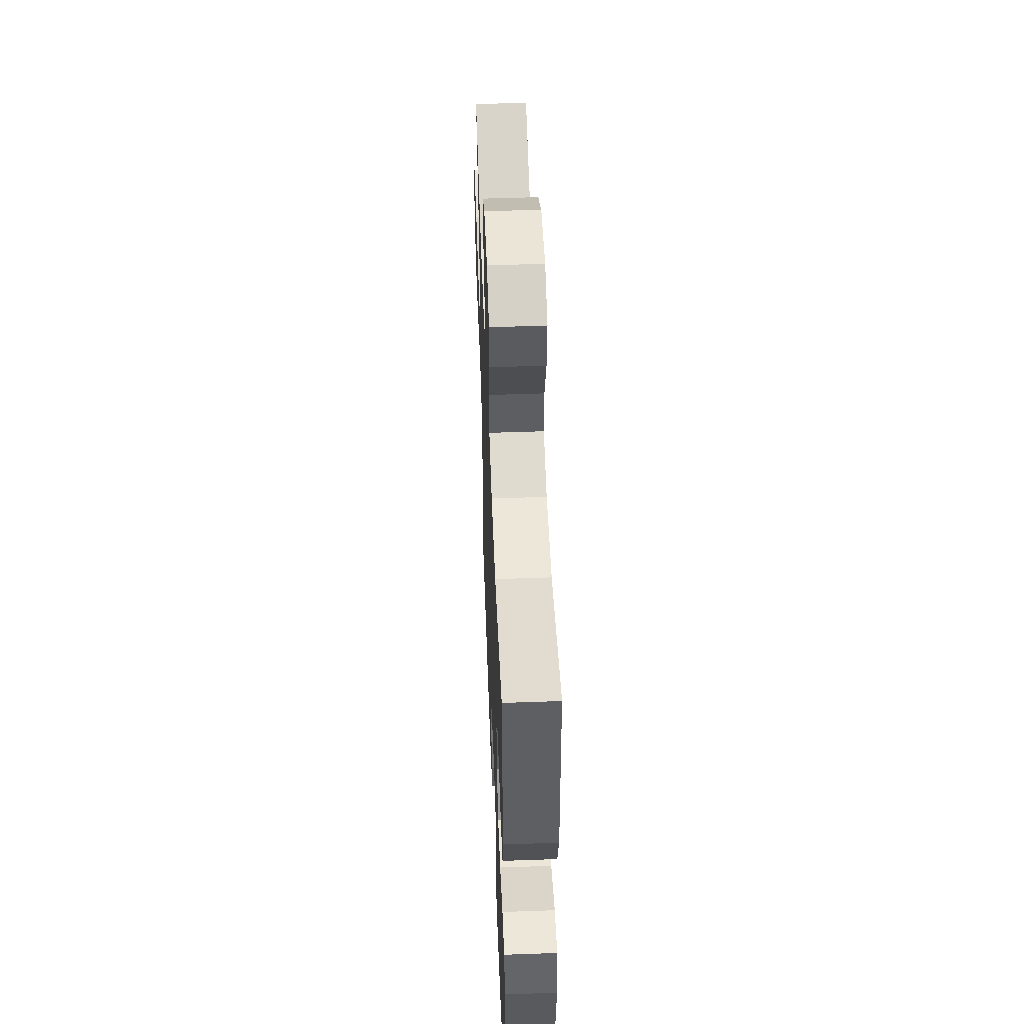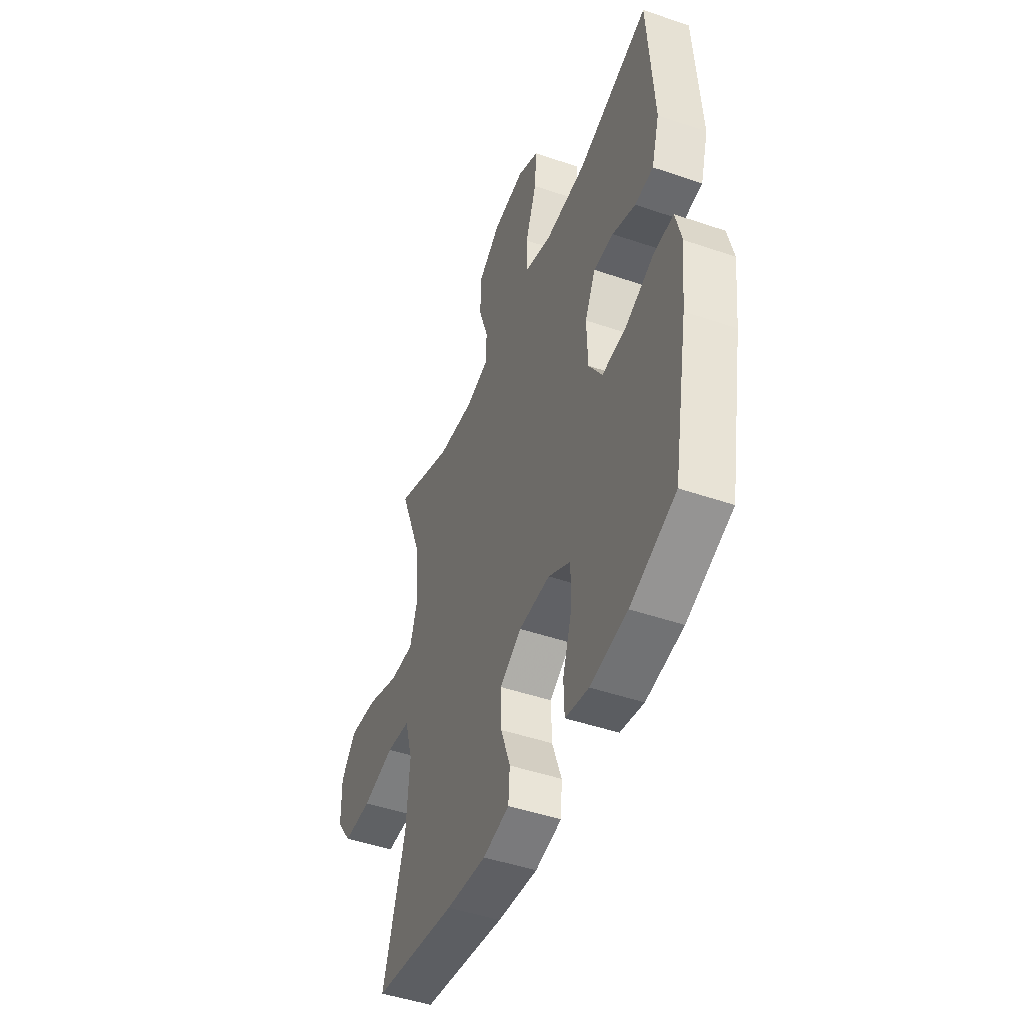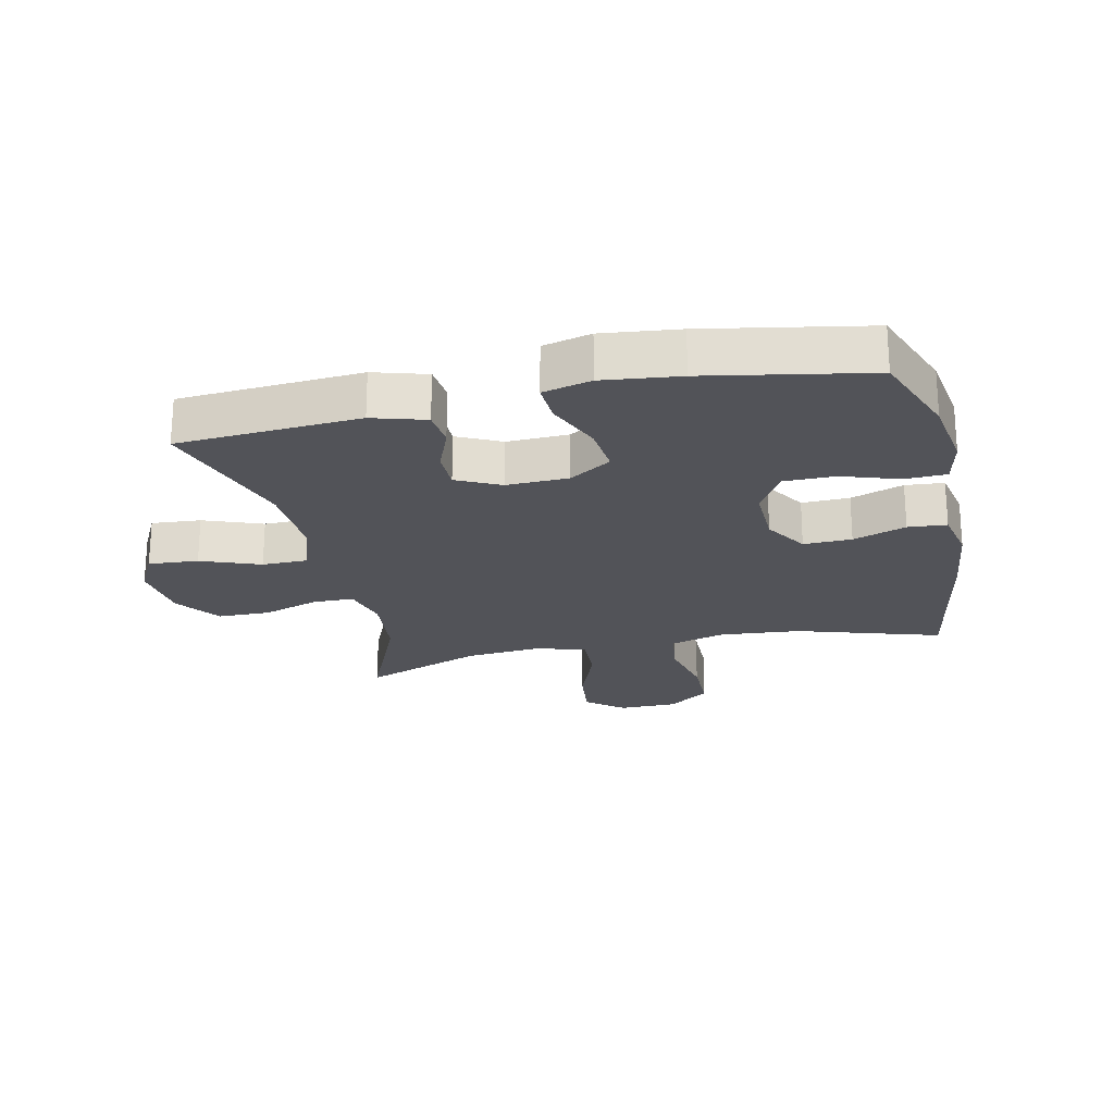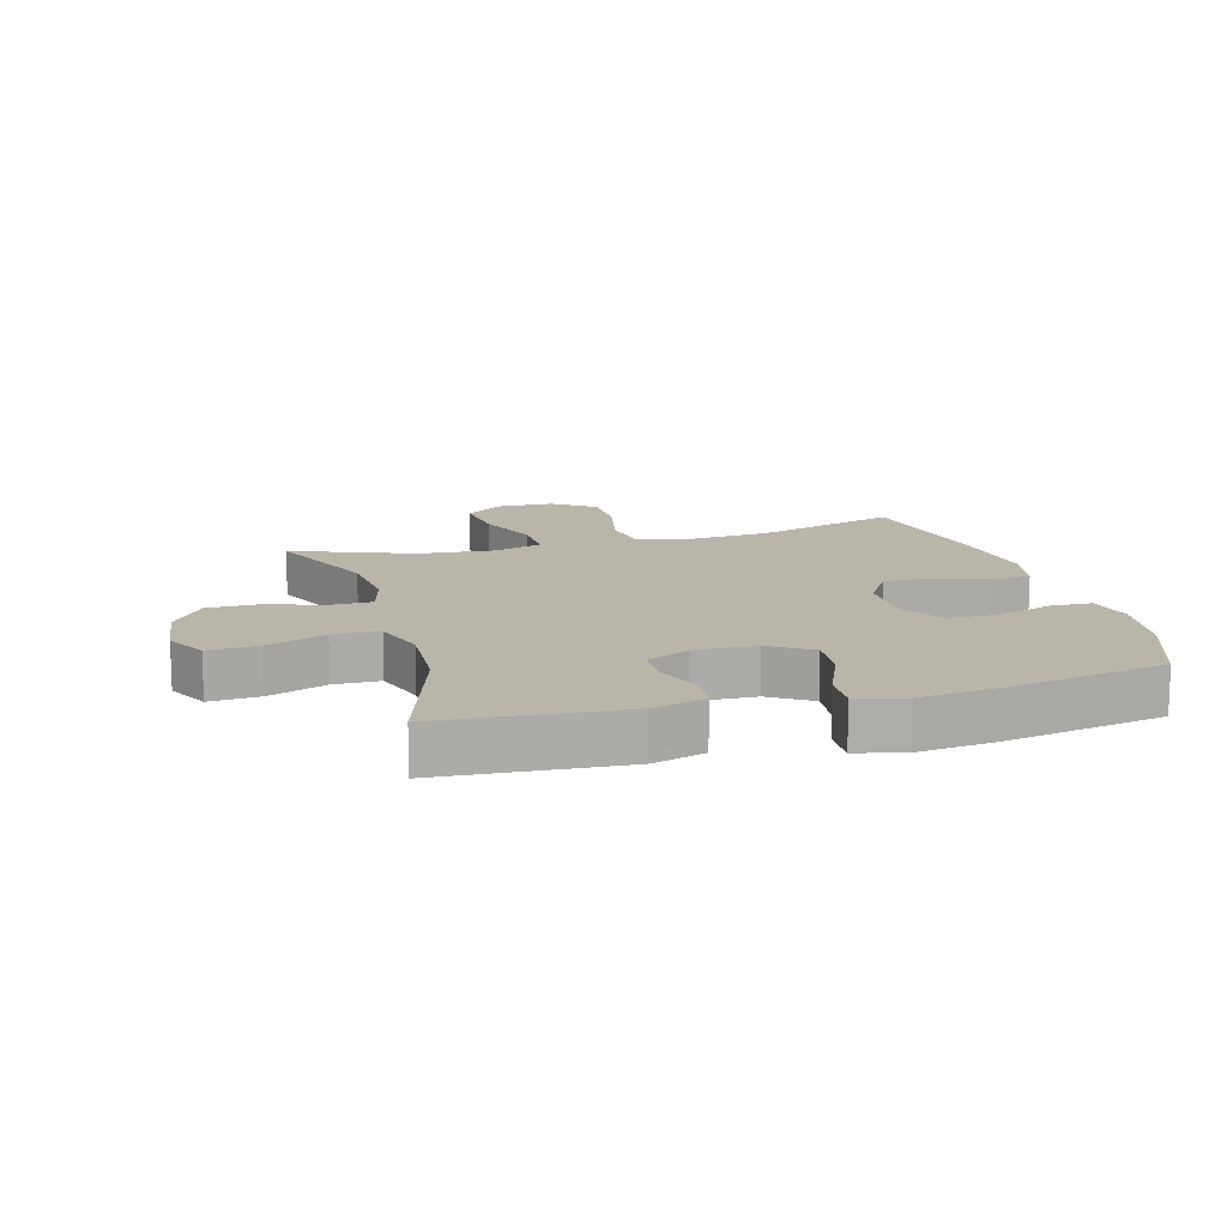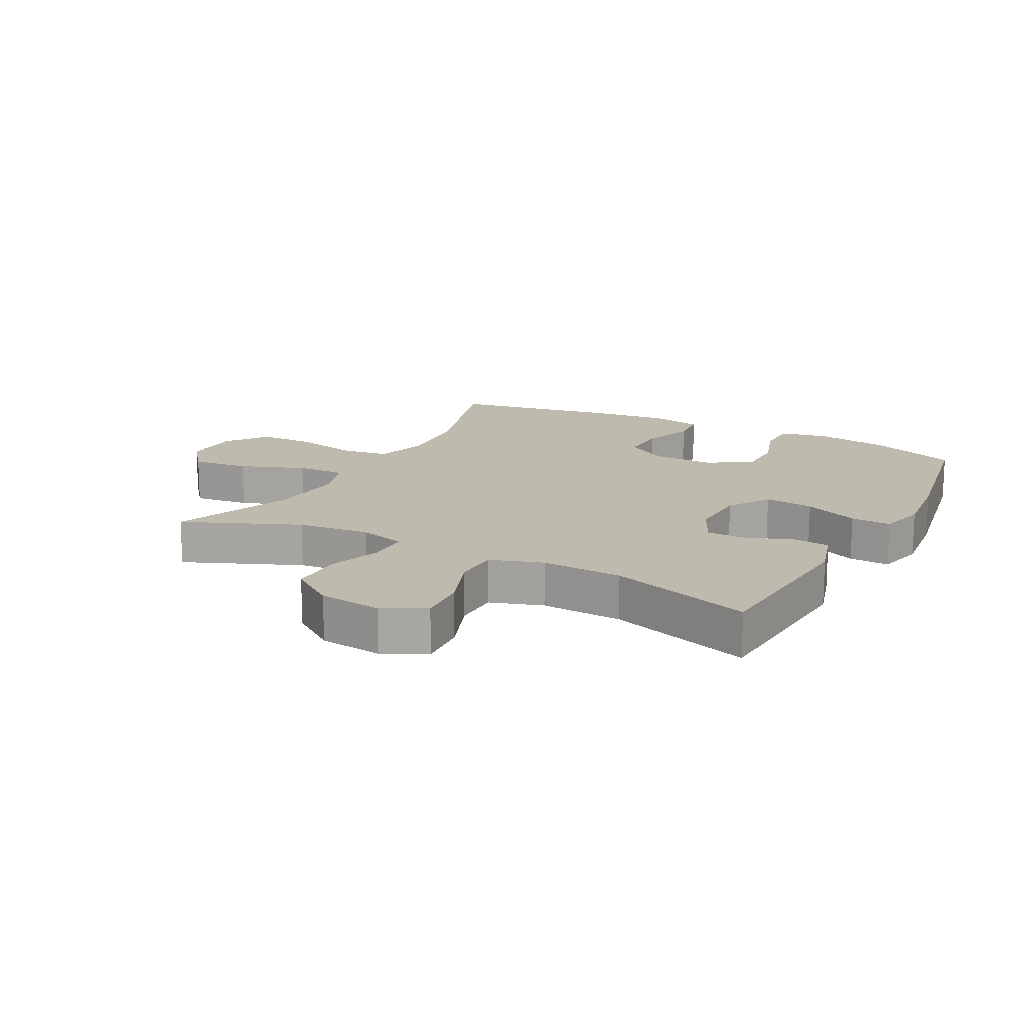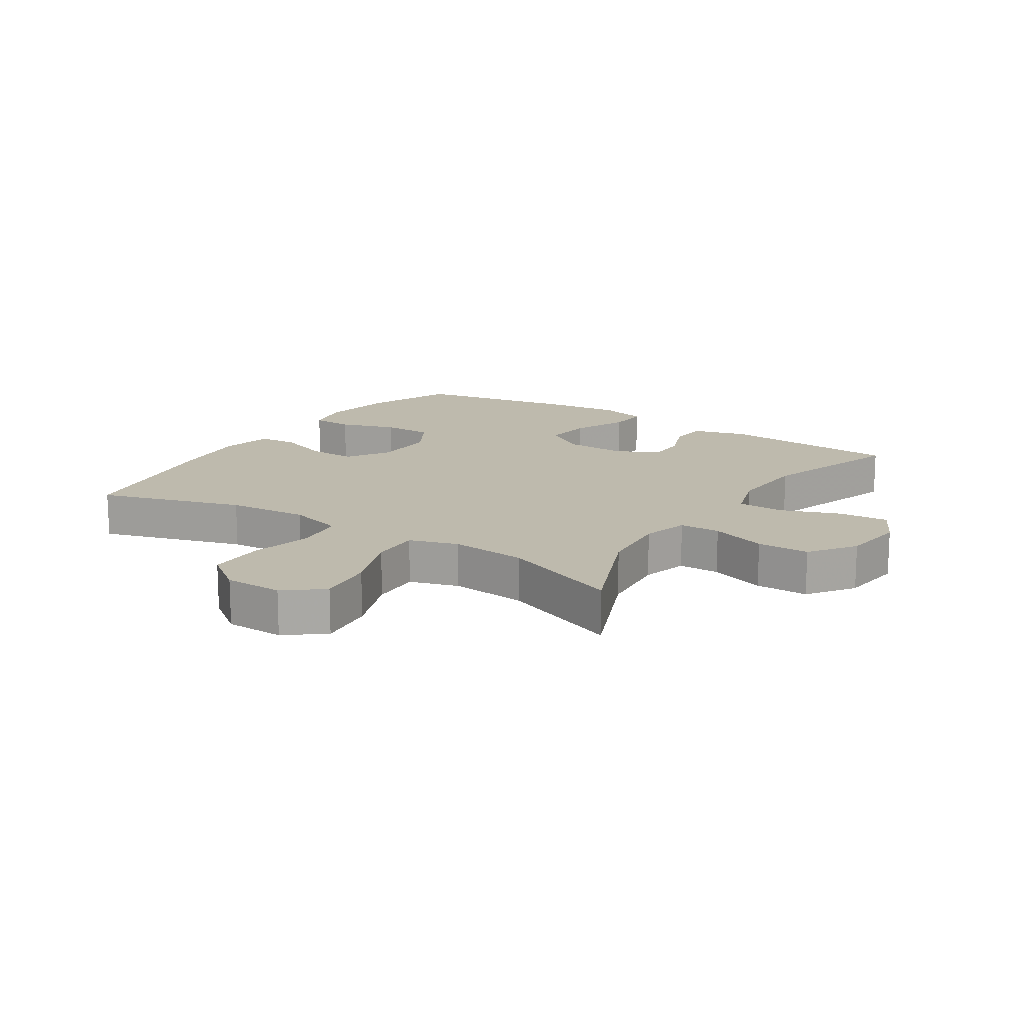
<metadata>
{"format":"obj","ext":"obj","renderer":"f3d","projection":"perspective","resolution":1024,"background":"white","views":[{"elev":52.5,"azim":87.8,"up":"+Z"},{"elev":-47.2,"azim":68.8,"up":"+Z"},{"elev":-22.6,"azim":102.5,"up":"+Y"},{"elev":13.6,"azim":74.4,"up":"+Y"},{"elev":15.8,"azim":28.0,"up":"+Y"},{"elev":15.4,"azim":-56.7,"up":"+Y"}]}
</metadata>
<code>
v -0.5 0.07 -0.5
v -0.428 0.07 -0.269
v -0.417 0.07 -0.139
v -0.442 0.07 -0.051
v -0.519 0.07 -0.04
v -0.622 0.07 -0.063
v -0.713 0.07 -0.062
v -0.762 0.07 0.005
v -0.763 0.07 0.099
v -0.715 0.07 0.159
v -0.623 0.07 0.148
v -0.519 0.07 0.108
v -0.44 0.07 0.105
v -0.415 0.07 0.183
v -0.426 0.07 0.306
v -0.5 0.07 0.5
v -0.313 0.07 0.42
v -0.196 0.07 0.408
v -0.121 0.07 0.428
v -0.12 0.07 0.494
v -0.15 0.07 0.584
v -0.149 0.07 0.668
v -0.076 0.07 0.72
v 0.026 0.07 0.732
v 0.094 0.07 0.697
v 0.088 0.07 0.617
v 0.052 0.07 0.522
v 0.053 0.07 0.448
v 0.138 0.07 0.42
v 0.269 0.07 0.426
v 0.5 0.07 0.5
v 0.52 0.07 0.209
v 0.495 0.07 0.124
v 0.436 0.07 0.118
v 0.362 0.07 0.147
v 0.298 0.07 0.147
v 0.264 0.07 0.077
v 0.267 0.07 -0.022
v 0.31 0.07 -0.089
v 0.389 0.07 -0.081
v 0.478 0.07 -0.043
v 0.543 0.07 -0.04
v 0.562 0.07 -0.117
v 0.548 0.07 -0.24
v 0.5 0.07 -0.5
v 0.355 0.07 -0.555
v 0.237 0.07 -0.573
v 0.162 0.07 -0.557
v 0.16 0.07 -0.49
v 0.19 0.07 -0.399
v 0.19 0.07 -0.318
v 0.119 0.07 -0.276
v 0.019 0.07 -0.278
v -0.05 0.07 -0.321
v -0.048 0.07 -0.398
v -0.018 0.07 -0.483
v -0.023 0.07 -0.545
v -0.107 0.07 -0.562
v -0.235 0.07 -0.547
v -0.5 0 -0.5
v -0.428 0 -0.269
v -0.417 0 -0.139
v -0.442 0 -0.051
v -0.519 0 -0.04
v -0.622 0 -0.063
v -0.713 0 -0.062
v -0.762 0 0.005
v -0.763 0 0.099
v -0.715 0 0.159
v -0.623 0 0.148
v -0.519 0 0.108
v -0.44 0 0.105
v -0.415 0 0.183
v -0.426 0 0.306
v -0.5 0 0.5
v -0.313 0 0.42
v -0.196 0 0.408
v -0.121 0 0.428
v -0.12 0 0.494
v -0.15 0 0.584
v -0.149 0 0.668
v -0.076 0 0.72
v 0.026 0 0.732
v 0.094 0 0.697
v 0.088 0 0.617
v 0.052 0 0.522
v 0.053 0 0.448
v 0.138 0 0.42
v 0.269 0 0.426
v 0.5 0 0.5
v 0.52 0 0.209
v 0.495 0 0.124
v 0.436 0 0.118
v 0.362 0 0.147
v 0.298 0 0.147
v 0.264 0 0.077
v 0.267 0 -0.022
v 0.31 0 -0.089
v 0.389 0 -0.081
v 0.478 0 -0.043
v 0.543 0 -0.04
v 0.562 0 -0.117
v 0.548 0 -0.24
v 0.5 0 -0.5
v 0.355 0 -0.555
v 0.237 0 -0.573
v 0.162 0 -0.557
v 0.16 0 -0.49
v 0.19 0 -0.399
v 0.19 0 -0.318
v 0.119 0 -0.276
v 0.019 0 -0.278
v -0.05 0 -0.321
v -0.048 0 -0.398
v -0.018 0 -0.483
v -0.023 0 -0.545
v -0.107 0 -0.562
v -0.235 0 -0.547
f 58 59 1 2
f 55 56 57 58
f 54 55 58 2
f 53 54 2 3
f 52 53 3 4
f 47 48 49 50
f 47 50 51
f 46 47 51
f 45 46 51
f 44 45 51 52
f 40 41 42 43
f 39 40 43 44
f 32 33 34 35
f 30 31 32 35
f 29 30 35 36
f 28 29 36 37
f 24 25 26 27
f 24 27 28
f 23 24 28
f 20 21 22 23
f 19 20 23 28
f 18 19 28 37
f 15 16 17
f 14 15 17 18
f 13 14 18 37
f 9 10 11 12
f 5 6 7 8
f 4 5 8 9
f 39 44 52 4
f 12 13 37 38
f 12 38 39
f 4 9 12 39
f 61 60 118 117
f 117 116 115 114
f 61 117 114 113
f 62 61 113 112
f 63 62 112 111
f 109 108 107 106
f 110 109 106
f 110 106 105
f 110 105 104
f 111 110 104 103
f 102 101 100 99
f 103 102 99 98
f 94 93 92 91
f 94 91 90 89
f 95 94 89 88
f 96 95 88 87
f 86 85 84 83
f 87 86 83
f 87 83 82
f 82 81 80 79
f 87 82 79 78
f 96 87 78 77
f 76 75 74
f 77 76 74 73
f 96 77 73 72
f 71 70 69 68
f 67 66 65 64
f 68 67 64 63
f 63 111 103 98
f 97 96 72 71
f 98 97 71
f 98 71 68 63
f 1 60 61 2
f 2 61 62 3
f 3 62 63 4
f 4 63 64 5
f 5 64 65 6
f 6 65 66 7
f 7 66 67 8
f 8 67 68 9
f 9 68 69 10
f 10 69 70 11
f 11 70 71 12
f 12 71 72 13
f 13 72 73 14
f 14 73 74 15
f 15 74 75 16
f 16 75 76 17
f 17 76 77 18
f 18 77 78 19
f 19 78 79 20
f 20 79 80 21
f 21 80 81 22
f 22 81 82 23
f 23 82 83 24
f 24 83 84 25
f 25 84 85 26
f 26 85 86 27
f 27 86 87 28
f 28 87 88 29
f 29 88 89 30
f 30 89 90 31
f 31 90 91 32
f 32 91 92 33
f 33 92 93 34
f 34 93 94 35
f 35 94 95 36
f 36 95 96 37
f 37 96 97 38
f 38 97 98 39
f 39 98 99 40
f 40 99 100 41
f 41 100 101 42
f 42 101 102 43
f 43 102 103 44
f 44 103 104 45
f 45 104 105 46
f 46 105 106 47
f 47 106 107 48
f 48 107 108 49
f 49 108 109 50
f 50 109 110 51
f 51 110 111 52
f 52 111 112 53
f 53 112 113 54
f 54 113 114 55
f 55 114 115 56
f 56 115 116 57
f 57 116 117 58
f 58 117 118 59
f 59 118 60 1

</code>
